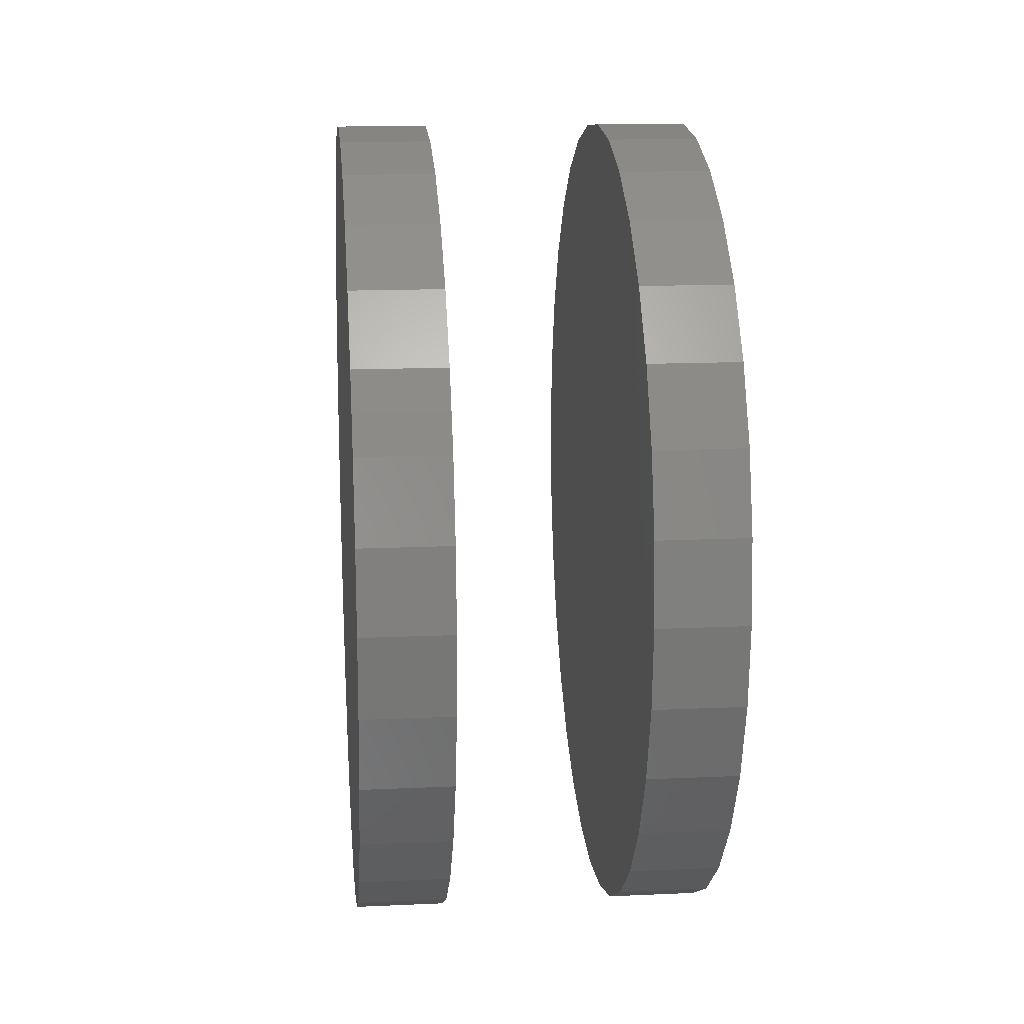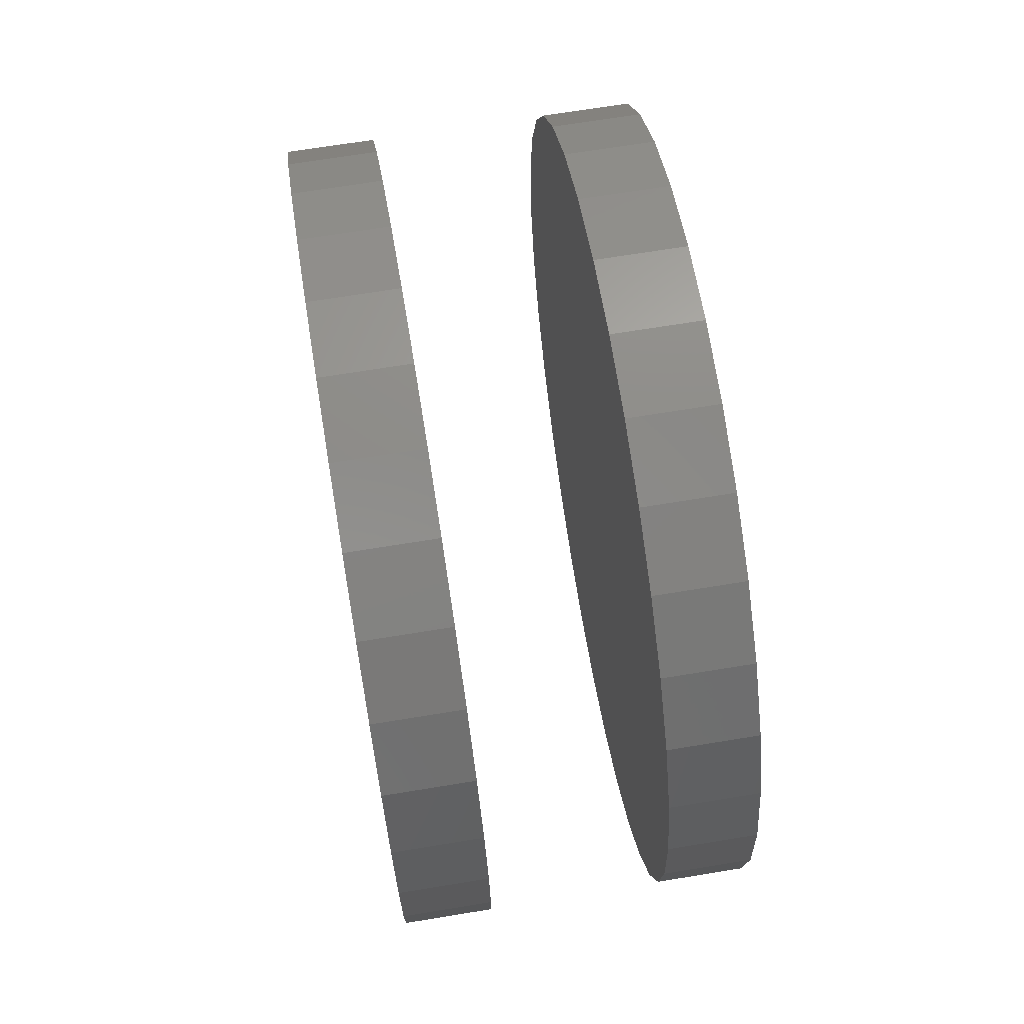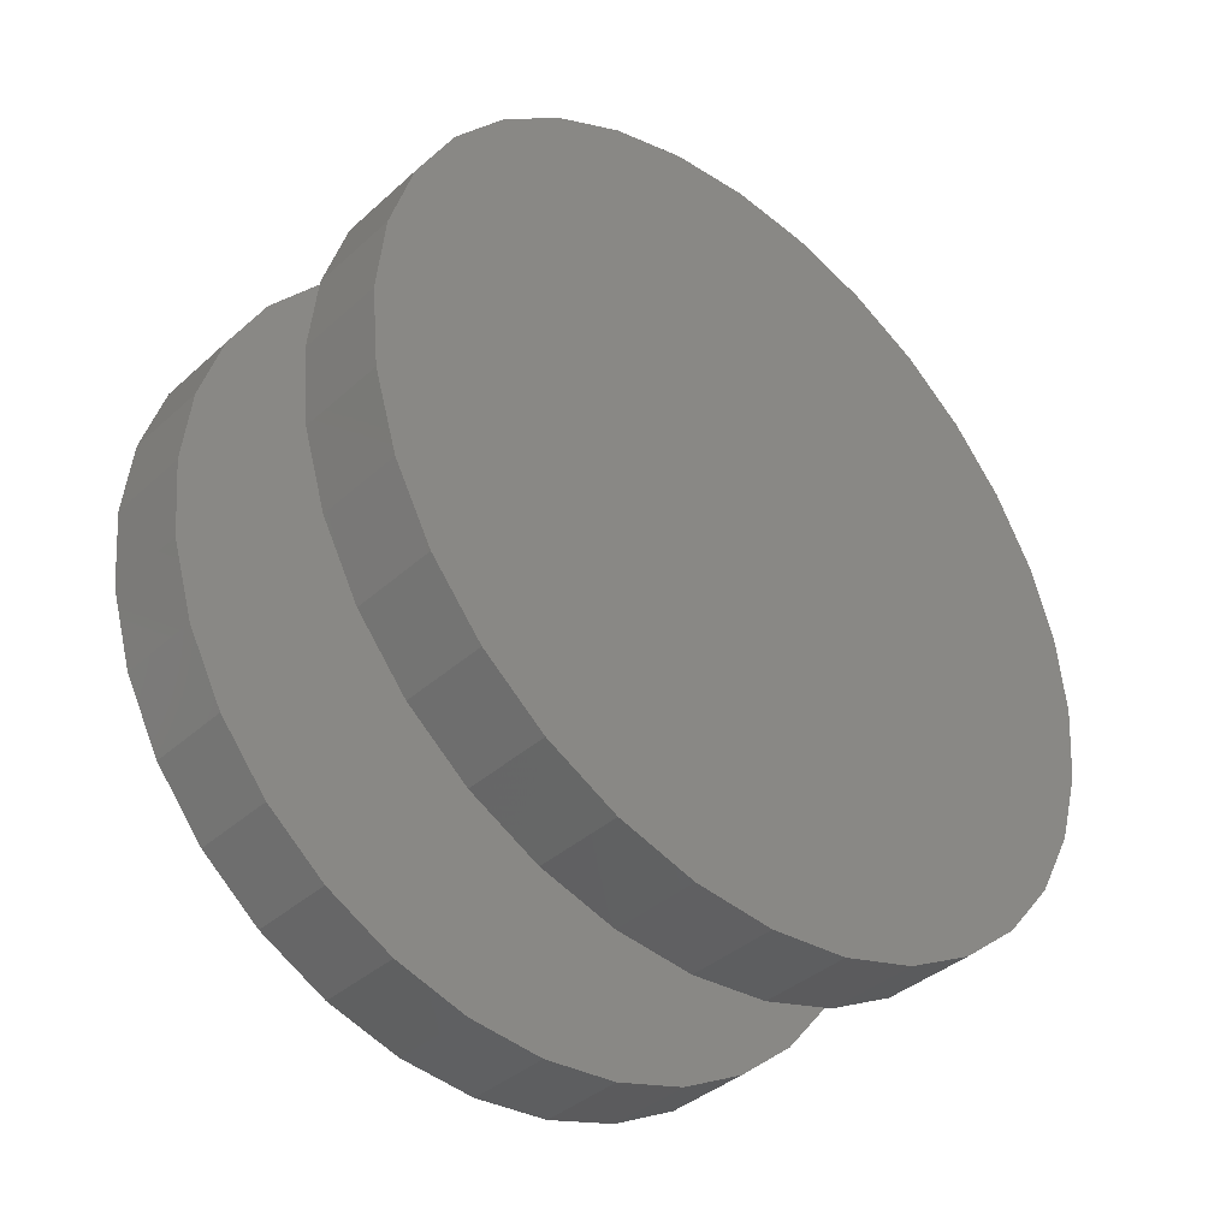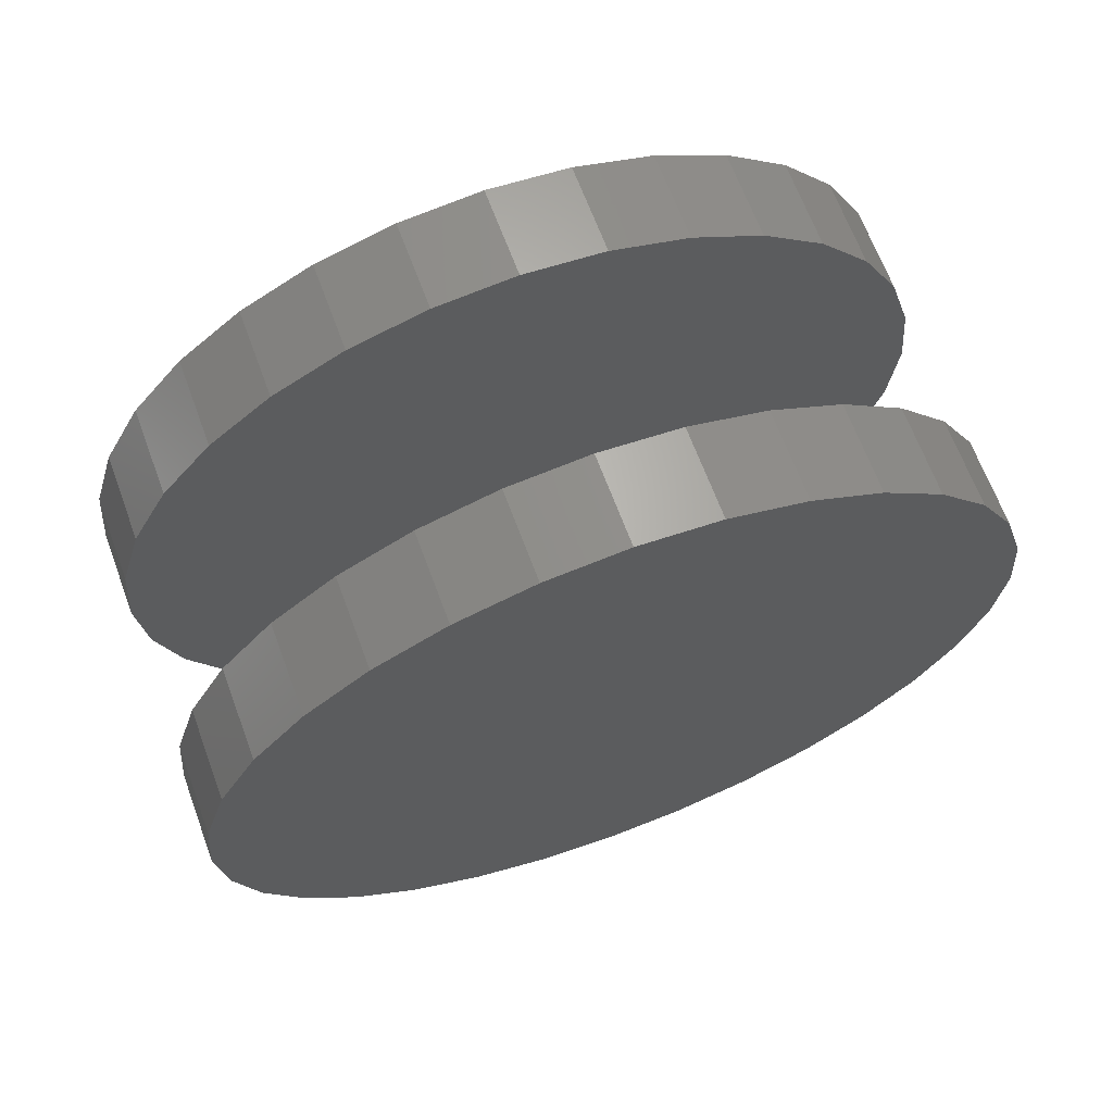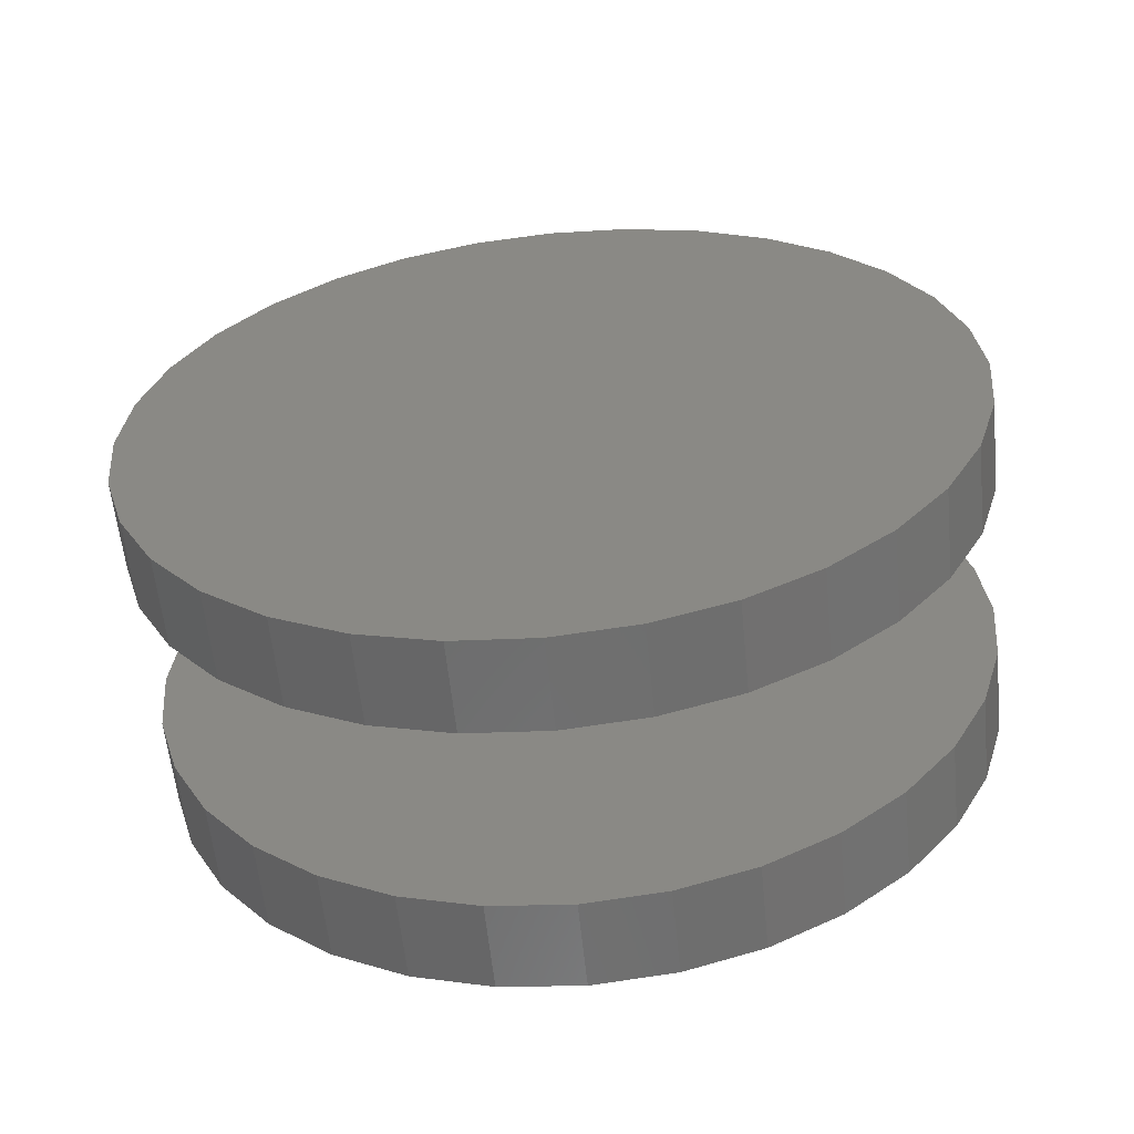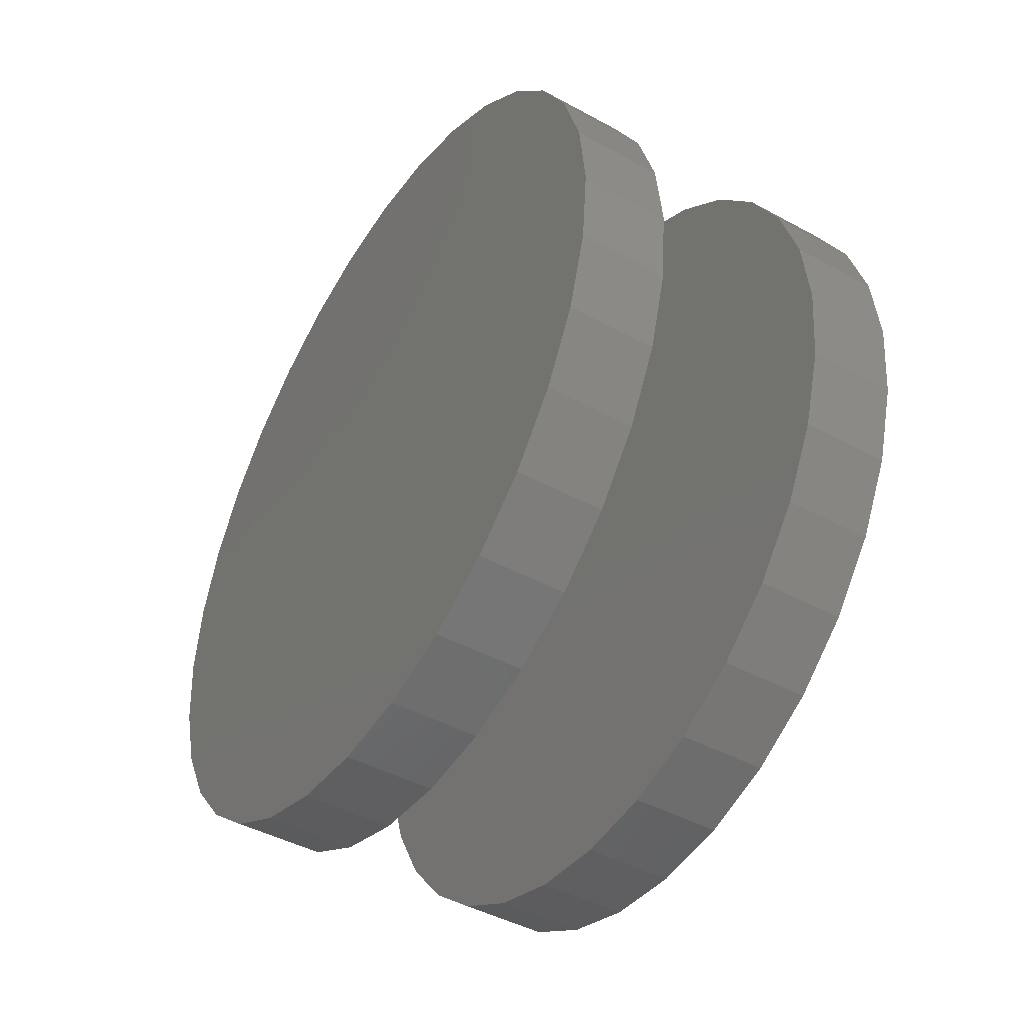
<metadata>
{"format":"stl","ext":"stl","renderer":"f3d","projection":"perspective","resolution":1024,"background":"white","views":[{"elev":15.2,"azim":-5.5,"up":"+Z"},{"elev":69.1,"azim":170.7,"up":"+Z"},{"elev":-38.8,"azim":-131.9,"up":"+Y"},{"elev":67.0,"azim":-110.4,"up":"+Z"},{"elev":-59.6,"azim":-84.2,"up":"+Z"},{"elev":-45.0,"azim":-32.2,"up":"+Y"}]}
</metadata>
<code>
# stl→obj: 128 verts, 248 faces
v 0.02344 0.6234 0.3392
v 0.03125 0.6234 0.3392
v 0.02344 0.6241 0.3463
v 0.03125 0.6241 0.3463
v 0.02344 0.6261 0.3531
v 0.03125 0.6261 0.3531
v 0.02344 0.6295 0.3593
v 0.03125 0.6295 0.3593
v 0.02344 0.634 0.3648
v 0.03125 0.634 0.3648
v 0.02344 0.6394 0.3693
v 0.03125 0.6394 0.3693
v 0.02344 0.6457 0.3727
v 0.03125 0.6457 0.3727
v 0.02344 0.6525 0.3747
v 0.03125 0.6525 0.3747
v 0.02344 0.6595 0.3754
v 0.03125 0.6595 0.3754
v 0.02344 0.6666 0.3747
v 0.03125 0.6666 0.3747
v 0.02344 0.6734 0.3727
v 0.03125 0.6734 0.3727
v 0.02344 0.6796 0.3693
v 0.03125 0.6796 0.3693
v 0.02344 0.6851 0.3648
v 0.03125 0.6851 0.3648
v 0.02344 0.6896 0.3593
v 0.03125 0.6896 0.3593
v 0.02344 0.693 0.3531
v 0.03125 0.693 0.3531
v 0.02344 0.695 0.3463
v 0.03125 0.695 0.3463
v 0.02344 0.6957 0.3392
v 0.03125 0.6957 0.3392
v -1.388e-17 0.6234 0.3392
v 0.007812 0.6234 0.3392
v -1.427e-17 0.6241 0.3463
v 0.007812 0.6241 0.3463
v -1.465e-17 0.6261 0.3531
v 0.007812 0.6261 0.3531
v -1.499e-17 0.6295 0.3593
v 0.007812 0.6295 0.3593
v -1.53e-17 0.634 0.3648
v 0.007812 0.634 0.3648
v -1.555e-17 0.6394 0.3693
v 0.007812 0.6394 0.3693
v -1.573e-17 0.6457 0.3727
v 0.007812 0.6457 0.3727
v -1.585e-17 0.6525 0.3747
v 0.007812 0.6525 0.3747
v -1.589e-17 0.6595 0.3754
v 0.007812 0.6595 0.3754
v -1.585e-17 0.6666 0.3747
v 0.007812 0.6666 0.3747
v -1.573e-17 0.6734 0.3727
v 0.007812 0.6734 0.3727
v -1.555e-17 0.6796 0.3693
v 0.007812 0.6796 0.3693
v -1.53e-17 0.6851 0.3648
v 0.007812 0.6851 0.3648
v -1.499e-17 0.6896 0.3593
v 0.007812 0.6896 0.3593
v -1.465e-17 0.693 0.3531
v 0.007812 0.693 0.3531
v -1.427e-17 0.695 0.3463
v 0.007812 0.695 0.3463
v -1.388e-17 0.6957 0.3392
v 0.007812 0.6957 0.3392
v 0.02344 0.695 0.3322
v 0.03125 0.695 0.3322
v 0.02344 0.693 0.3254
v 0.03125 0.693 0.3254
v 0.02344 0.6896 0.3191
v 0.03125 0.6896 0.3191
v 0.02344 0.6851 0.3136
v 0.03125 0.6851 0.3136
v 0.02344 0.6796 0.3091
v 0.03125 0.6796 0.3091
v 0.02344 0.6734 0.3058
v 0.03125 0.6734 0.3058
v 0.02344 0.6666 0.3037
v 0.03125 0.6666 0.3037
v 0.02344 0.6595 0.303
v 0.03125 0.6595 0.303
v 0.02344 0.6525 0.3037
v 0.03125 0.6525 0.3037
v 0.02344 0.6457 0.3058
v 0.03125 0.6457 0.3058
v 0.02344 0.6394 0.3091
v 0.03125 0.6394 0.3091
v 0.02344 0.634 0.3136
v 0.03125 0.634 0.3136
v 0.02344 0.6295 0.3191
v 0.03125 0.6295 0.3191
v 0.02344 0.6261 0.3254
v 0.03125 0.6261 0.3254
v 0.02344 0.6241 0.3322
v 0.03125 0.6241 0.3322
v -1.349e-17 0.695 0.3322
v 0.007812 0.695 0.3322
v -1.311e-17 0.693 0.3254
v 0.007812 0.693 0.3254
v -1.276e-17 0.6896 0.3191
v 0.007812 0.6896 0.3191
v -1.246e-17 0.6851 0.3136
v 0.007812 0.6851 0.3136
v -1.221e-17 0.6796 0.3091
v 0.007812 0.6796 0.3091
v -1.202e-17 0.6734 0.3058
v 0.007812 0.6734 0.3058
v -1.191e-17 0.6666 0.3037
v 0.007812 0.6666 0.3037
v -1.187e-17 0.6595 0.303
v 0.007812 0.6595 0.303
v -1.191e-17 0.6525 0.3037
v 0.007812 0.6525 0.3037
v -1.202e-17 0.6457 0.3058
v 0.007812 0.6457 0.3058
v -1.221e-17 0.6394 0.3091
v 0.007812 0.6394 0.3091
v -1.246e-17 0.634 0.3136
v 0.007812 0.634 0.3136
v -1.276e-17 0.6295 0.3191
v 0.007812 0.6295 0.3191
v -1.311e-17 0.6261 0.3254
v 0.007812 0.6261 0.3254
v -1.349e-17 0.6241 0.3322
v 0.007812 0.6241 0.3322
f 1 2 3
f 3 2 4
f 3 4 5
f 5 4 6
f 5 6 7
f 7 6 8
f 7 8 9
f 9 8 10
f 9 10 11
f 11 10 12
f 11 12 13
f 13 12 14
f 13 14 15
f 15 14 16
f 15 16 17
f 17 16 18
f 17 18 19
f 19 18 20
f 19 20 21
f 21 20 22
f 21 22 23
f 23 22 24
f 23 24 25
f 25 24 26
f 25 26 27
f 27 26 28
f 27 28 29
f 29 28 30
f 29 30 31
f 31 30 32
f 31 32 33
f 33 32 34
f 35 36 37
f 37 36 38
f 37 38 39
f 39 38 40
f 39 40 41
f 41 40 42
f 41 42 43
f 43 42 44
f 43 44 45
f 45 44 46
f 45 46 47
f 47 46 48
f 47 48 49
f 49 48 50
f 49 50 51
f 51 50 52
f 51 52 53
f 53 52 54
f 53 54 55
f 55 54 56
f 55 56 57
f 57 56 58
f 57 58 59
f 59 58 60
f 59 60 61
f 61 60 62
f 61 62 63
f 63 62 64
f 63 64 65
f 65 64 66
f 65 66 67
f 67 66 68
f 33 34 69
f 69 34 70
f 69 70 71
f 71 70 72
f 71 72 73
f 73 72 74
f 73 74 75
f 75 74 76
f 75 76 77
f 77 76 78
f 77 78 79
f 79 78 80
f 79 80 81
f 81 80 82
f 81 82 83
f 83 82 84
f 83 84 85
f 85 84 86
f 85 86 87
f 87 86 88
f 87 88 89
f 89 88 90
f 89 90 91
f 91 90 92
f 91 92 93
f 93 92 94
f 93 94 95
f 95 94 96
f 95 96 97
f 97 96 98
f 97 98 1
f 1 98 2
f 67 68 99
f 99 68 100
f 99 100 101
f 101 100 102
f 101 102 103
f 103 102 104
f 103 104 105
f 105 104 106
f 105 106 107
f 107 106 108
f 107 108 109
f 109 108 110
f 109 110 111
f 111 110 112
f 111 112 113
f 113 112 114
f 113 114 115
f 115 114 116
f 115 116 117
f 117 116 118
f 117 118 119
f 119 118 120
f 119 120 121
f 121 120 122
f 121 122 123
f 123 122 124
f 123 124 125
f 125 124 126
f 125 126 127
f 127 126 128
f 127 128 35
f 35 128 36
f 52 50 48
f 54 52 48
f 54 48 56
f 56 48 46
f 56 46 58
f 58 46 44
f 58 44 60
f 60 44 42
f 60 42 62
f 62 42 40
f 62 40 64
f 64 40 38
f 64 38 66
f 100 126 102
f 102 126 124
f 102 124 104
f 104 124 122
f 104 122 106
f 106 122 120
f 106 120 108
f 108 120 118
f 108 118 110
f 110 118 116
f 110 116 114
f 110 114 112
f 66 38 68
f 68 38 36
f 68 36 100
f 100 36 128
f 100 128 126
f 13 15 17
f 13 17 19
f 21 13 19
f 11 13 21
f 23 11 21
f 9 11 23
f 25 9 23
f 7 9 25
f 27 7 25
f 5 7 27
f 29 5 27
f 3 5 29
f 31 3 29
f 71 95 69
f 93 95 71
f 73 93 71
f 91 93 73
f 75 91 73
f 89 91 75
f 77 89 75
f 87 89 77
f 79 87 77
f 85 87 79
f 83 85 79
f 81 83 79
f 95 97 69
f 69 97 1
f 69 1 33
f 33 1 3
f 33 3 31
f 18 16 14
f 20 18 14
f 20 14 22
f 22 14 12
f 22 12 24
f 24 12 10
f 24 10 26
f 26 10 8
f 26 8 28
f 28 8 6
f 28 6 30
f 30 6 4
f 30 4 32
f 70 96 72
f 72 96 94
f 72 94 74
f 74 94 92
f 74 92 76
f 76 92 90
f 76 90 78
f 78 90 88
f 78 88 80
f 80 88 86
f 80 86 84
f 80 84 82
f 32 4 34
f 34 4 2
f 34 2 70
f 70 2 98
f 70 98 96
f 47 49 51
f 47 51 53
f 55 47 53
f 45 47 55
f 57 45 55
f 43 45 57
f 59 43 57
f 41 43 59
f 61 41 59
f 39 41 61
f 63 39 61
f 37 39 63
f 65 37 63
f 101 125 99
f 123 125 101
f 103 123 101
f 121 123 103
f 105 121 103
f 119 121 105
f 107 119 105
f 117 119 107
f 109 117 107
f 115 117 109
f 113 115 109
f 111 113 109
f 125 127 99
f 99 127 35
f 99 35 67
f 67 35 37
f 67 37 65

</code>
